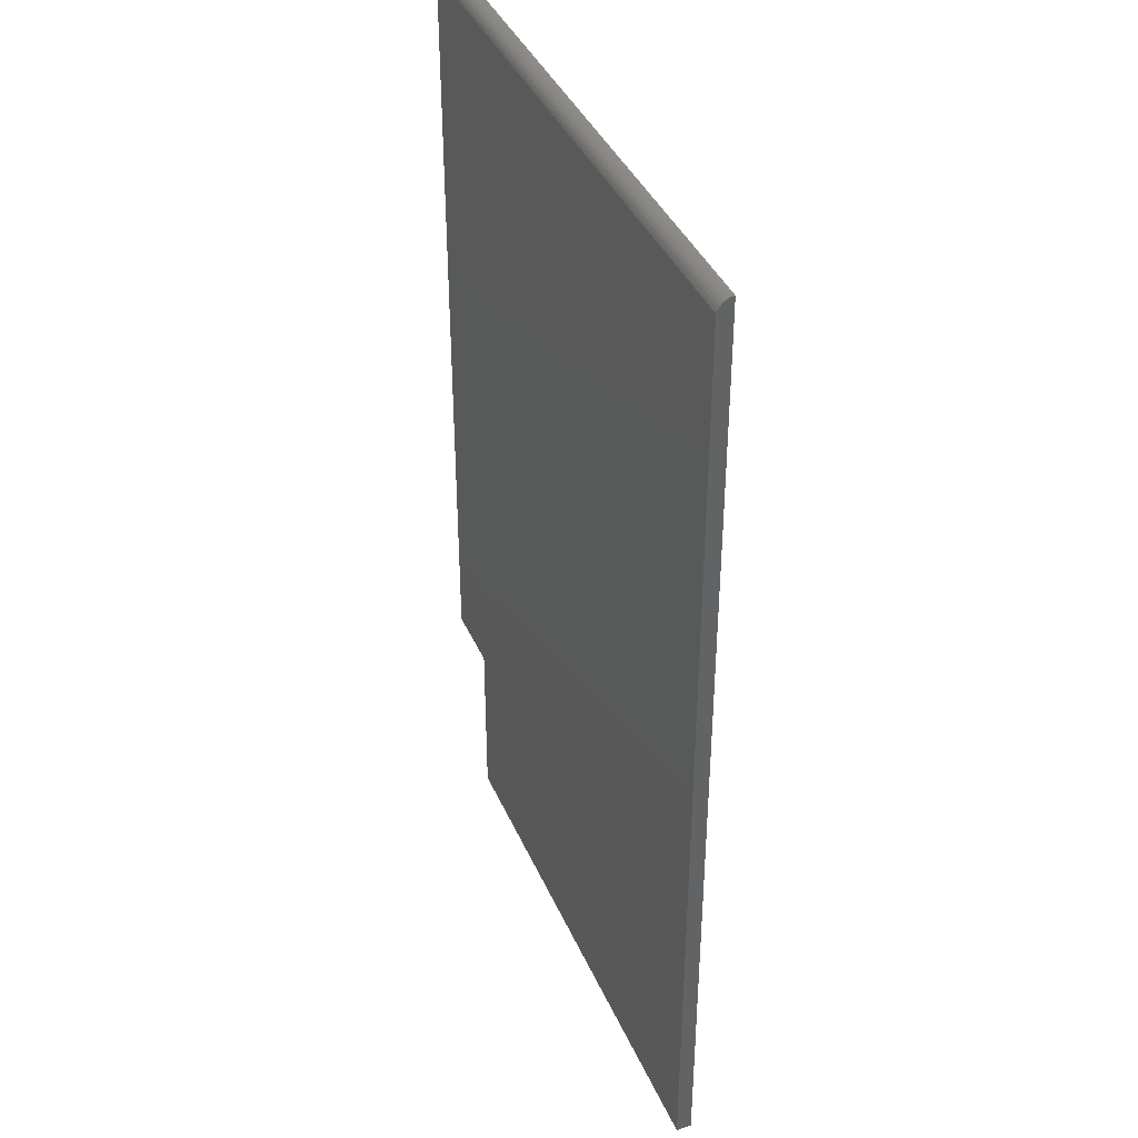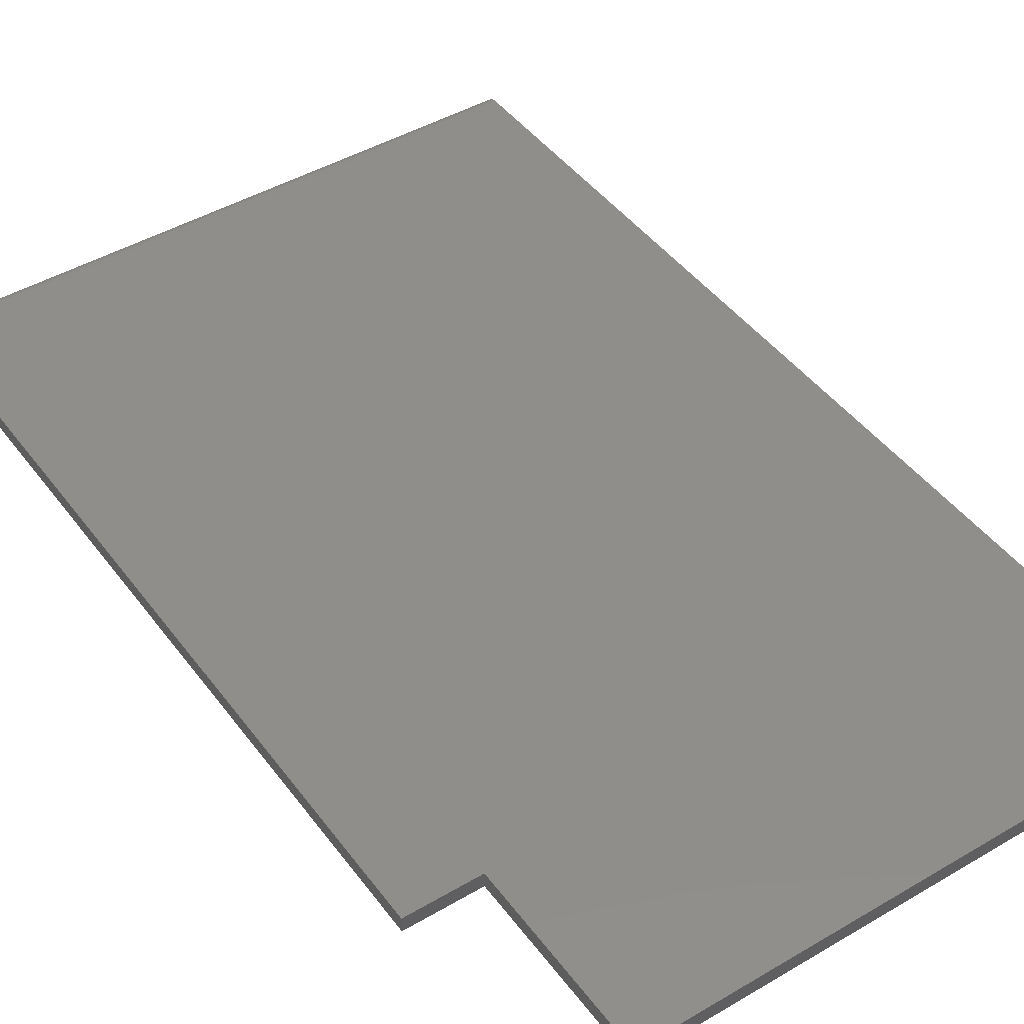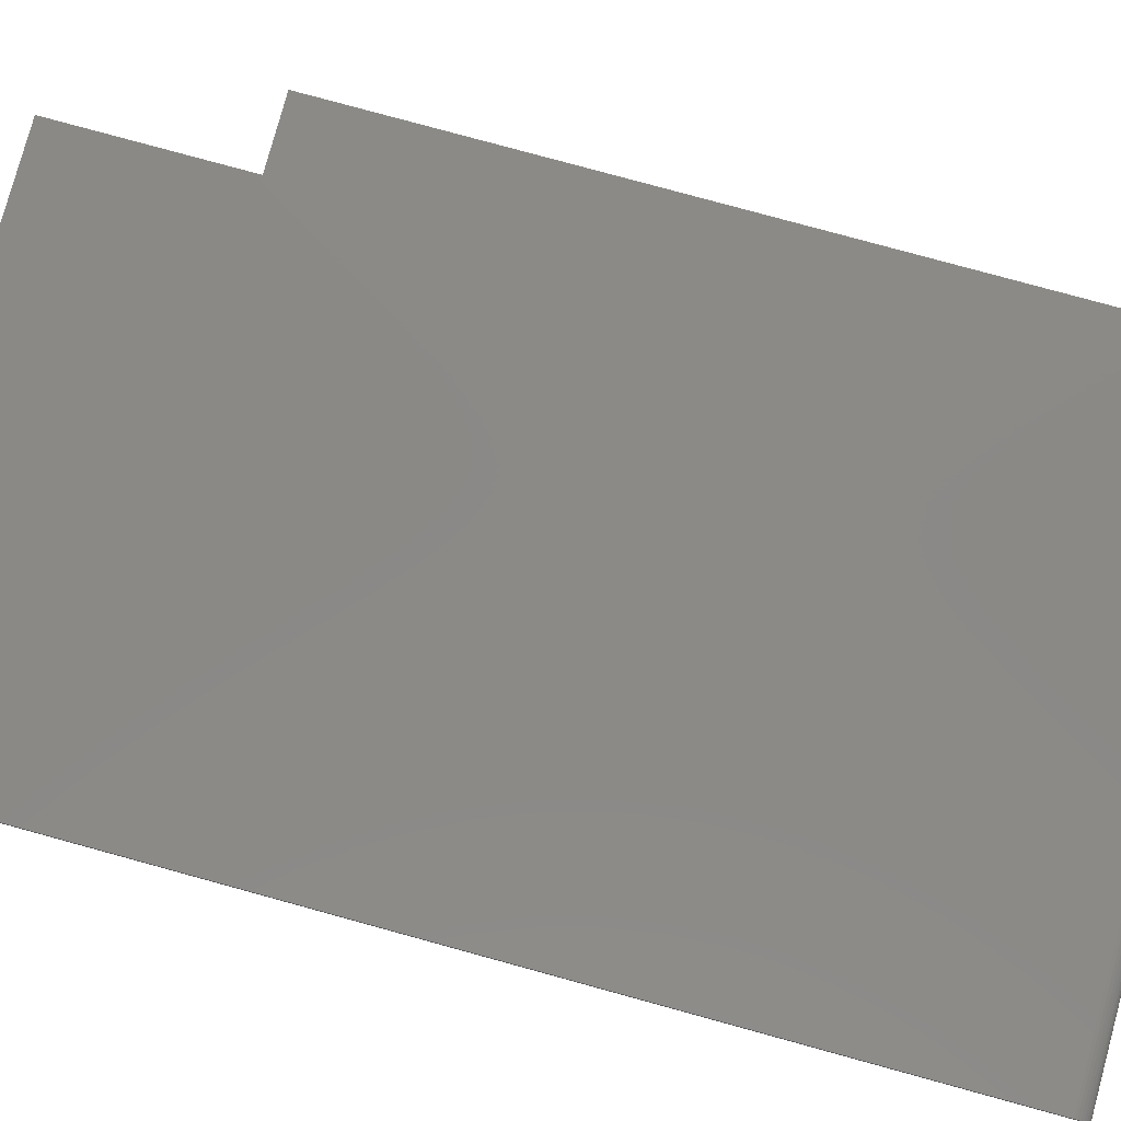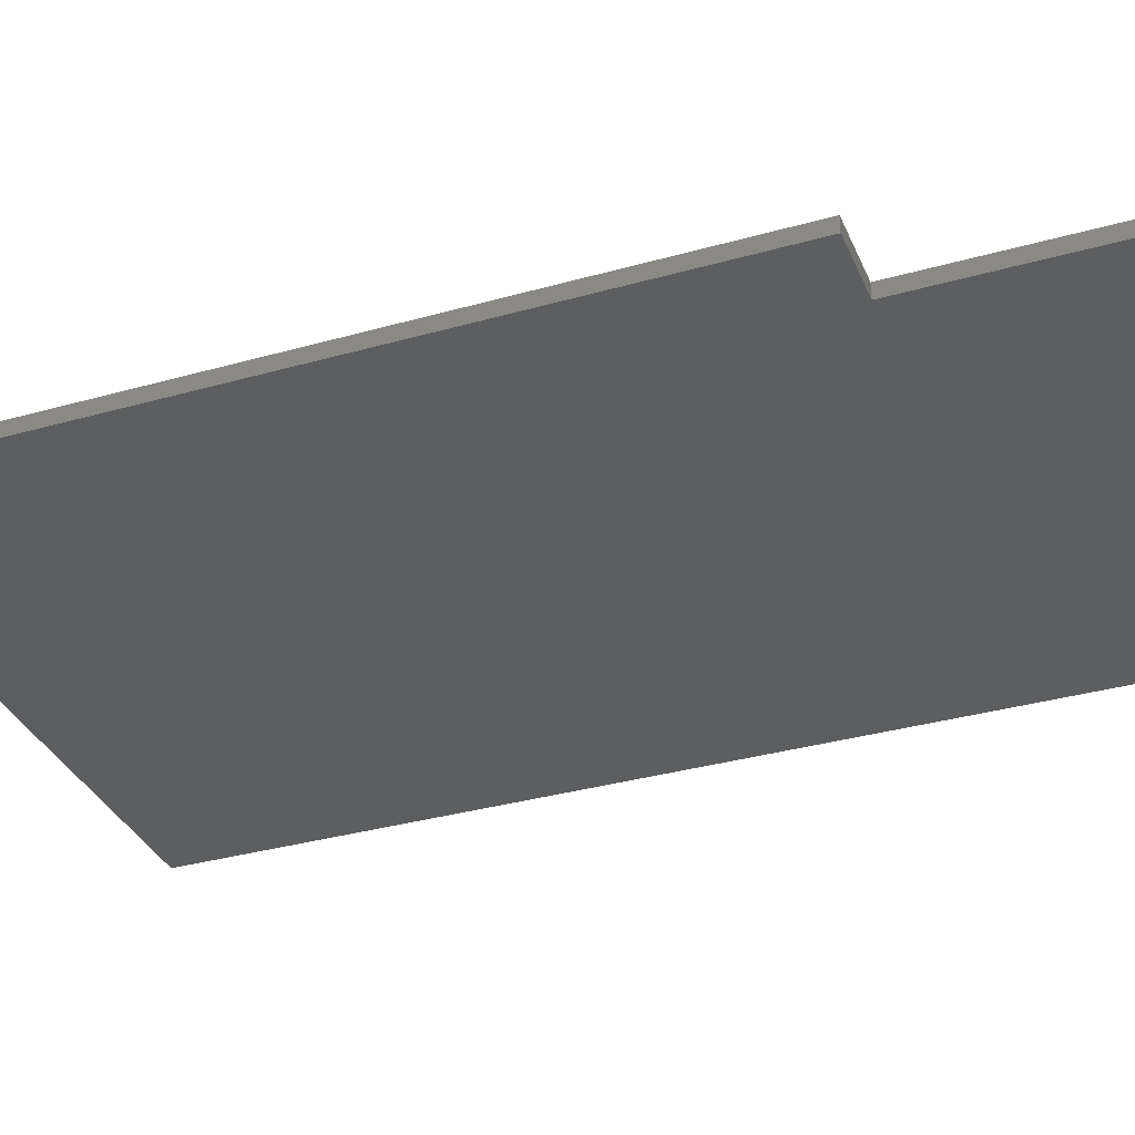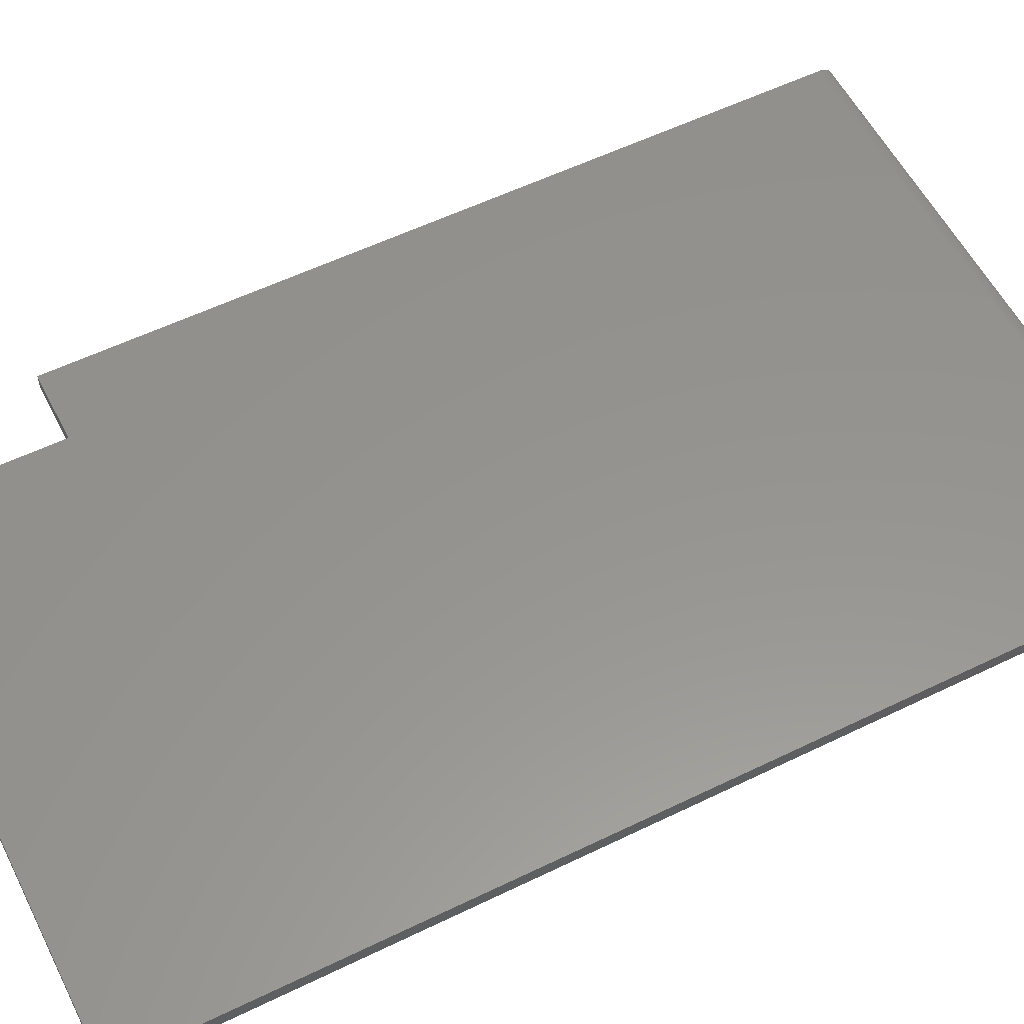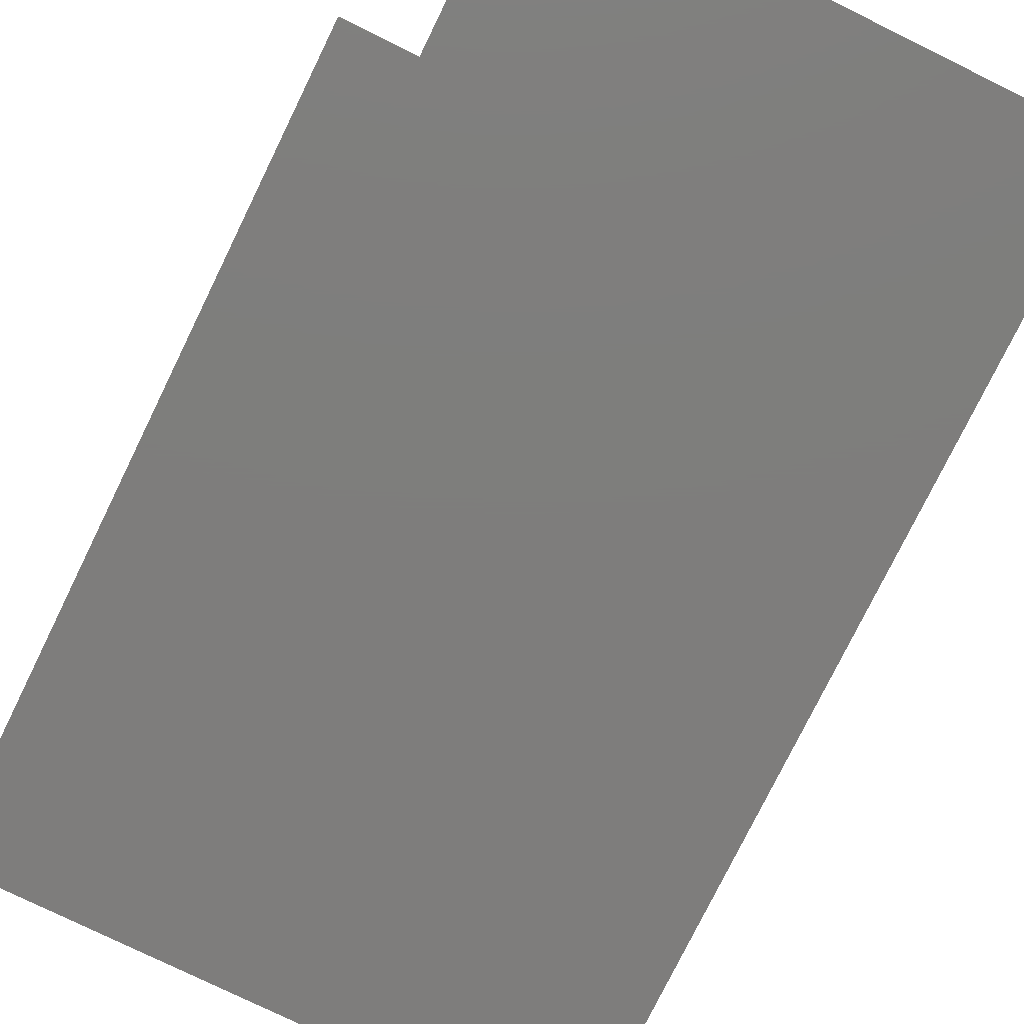
<metadata>
{"format":"stl","ext":"stl","renderer":"f3d","projection":"perspective","resolution":1024,"background":"white","views":[{"elev":39.6,"azim":-112.1,"up":"+Z"},{"elev":45.0,"azim":145.7,"up":"+Y"},{"elev":79.7,"azim":-74.7,"up":"+Y"},{"elev":-34.3,"azim":110.9,"up":"+Y"},{"elev":57.0,"azim":-116.8,"up":"+Y"},{"elev":-77.4,"azim":153.9,"up":"+Y"}]}
</metadata>
<code>
# stl→obj: 30 verts, 56 faces
v 0.4706 8.327e-17 -0.4658
v 0.3601 7.713e-17 -0.4658
v 0.4706 2.156e-16 0.7266
v 0.3601 4.558e-17 -0.75
v -0.3504 6.135e-18 -0.75
v -0.4609 1.639e-16 0.7266
v -0.4609 3.155e-17 -0.4658
v -0.4609 0 -0.75
v -0.4609 -0.00395 0.7396
v -0.4609 -0.001784 0.7355
v -0.4609 -0.01042 0.7461
v -0.4609 -0.006865 0.7431
v -0.4609 -0.02344 0.75
v -0.4609 -0.01887 0.7495
v -0.4609 -0.01447 0.7482
v -0.4609 -0.0004503 0.7311
v -0.4609 -0.02344 -0.4658
v 0.4706 -0.01447 0.7482
v 0.4706 -0.01887 0.7495
v 0.4706 -0.006865 0.7431
v 0.4706 -0.01042 0.7461
v 0.4706 -0.02344 0.75
v 0.4706 -0.02344 -0.4658
v 0.4706 -0.0004503 0.7311
v 0.4706 -0.001784 0.7355
v 0.4706 -0.00395 0.7396
v 0.3601 -0.02344 -0.4658
v -0.3504 -0.02344 -0.75
v 0.3601 -0.02344 -0.75
v -0.4609 -0.02344 -0.75
f 1 2 3
f 4 5 2
f 3 2 6
f 6 2 7
f 2 5 7
f 7 5 8
f 9 10 11
f 11 12 9
f 13 14 15
f 13 16 6
f 13 6 7
f 13 7 17
f 16 13 15
f 16 15 11
f 16 11 10
f 18 19 20
f 20 21 18
f 22 23 1
f 22 1 3
f 22 3 24
f 22 24 25
f 22 25 26
f 22 26 20
f 22 20 19
f 22 27 23
f 27 28 29
f 22 13 27
f 27 13 17
f 27 17 28
f 28 17 30
f 3 6 24
f 24 6 16
f 24 16 25
f 25 16 10
f 25 10 26
f 26 10 9
f 26 9 20
f 20 9 12
f 20 12 21
f 21 12 11
f 21 11 18
f 18 11 15
f 18 15 19
f 19 15 14
f 19 14 22
f 22 14 13
f 17 7 30
f 30 7 8
f 27 2 23
f 23 2 1
f 29 4 27
f 27 4 2
f 28 5 29
f 29 5 4
f 30 8 28
f 28 8 5

</code>
